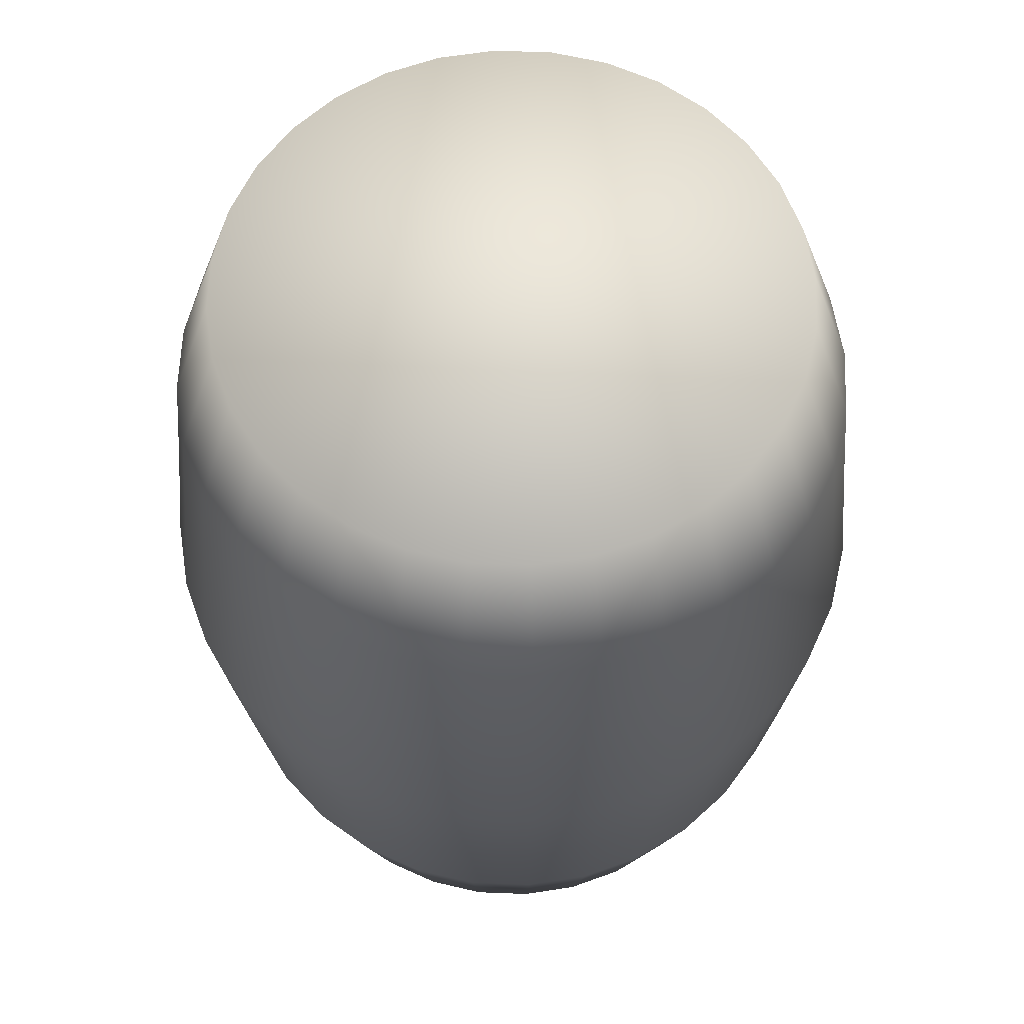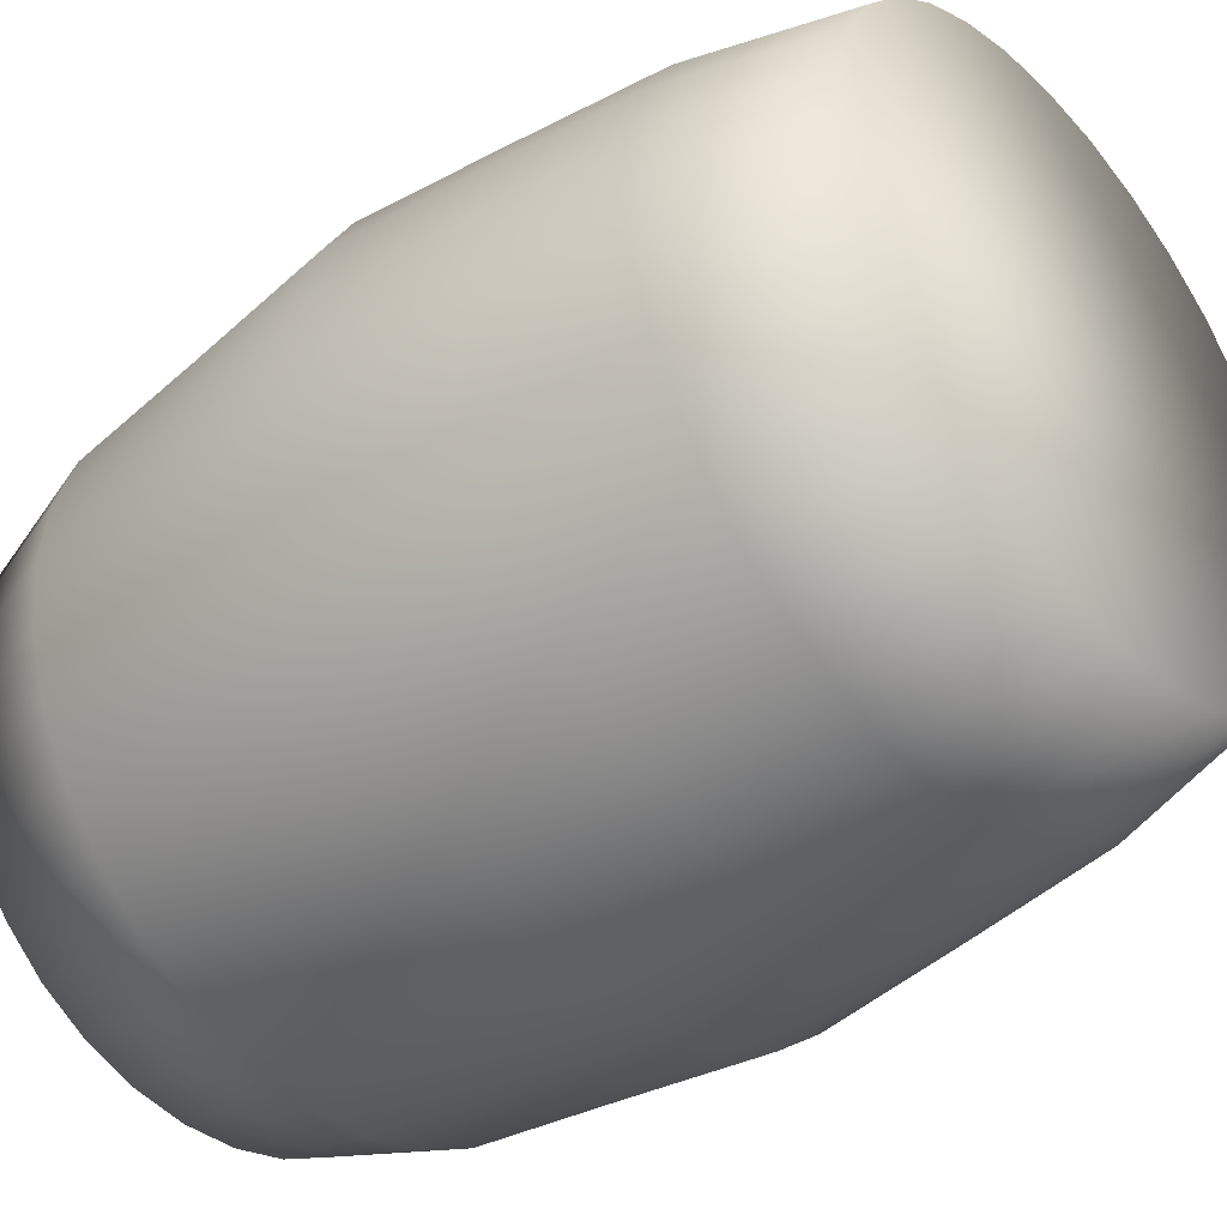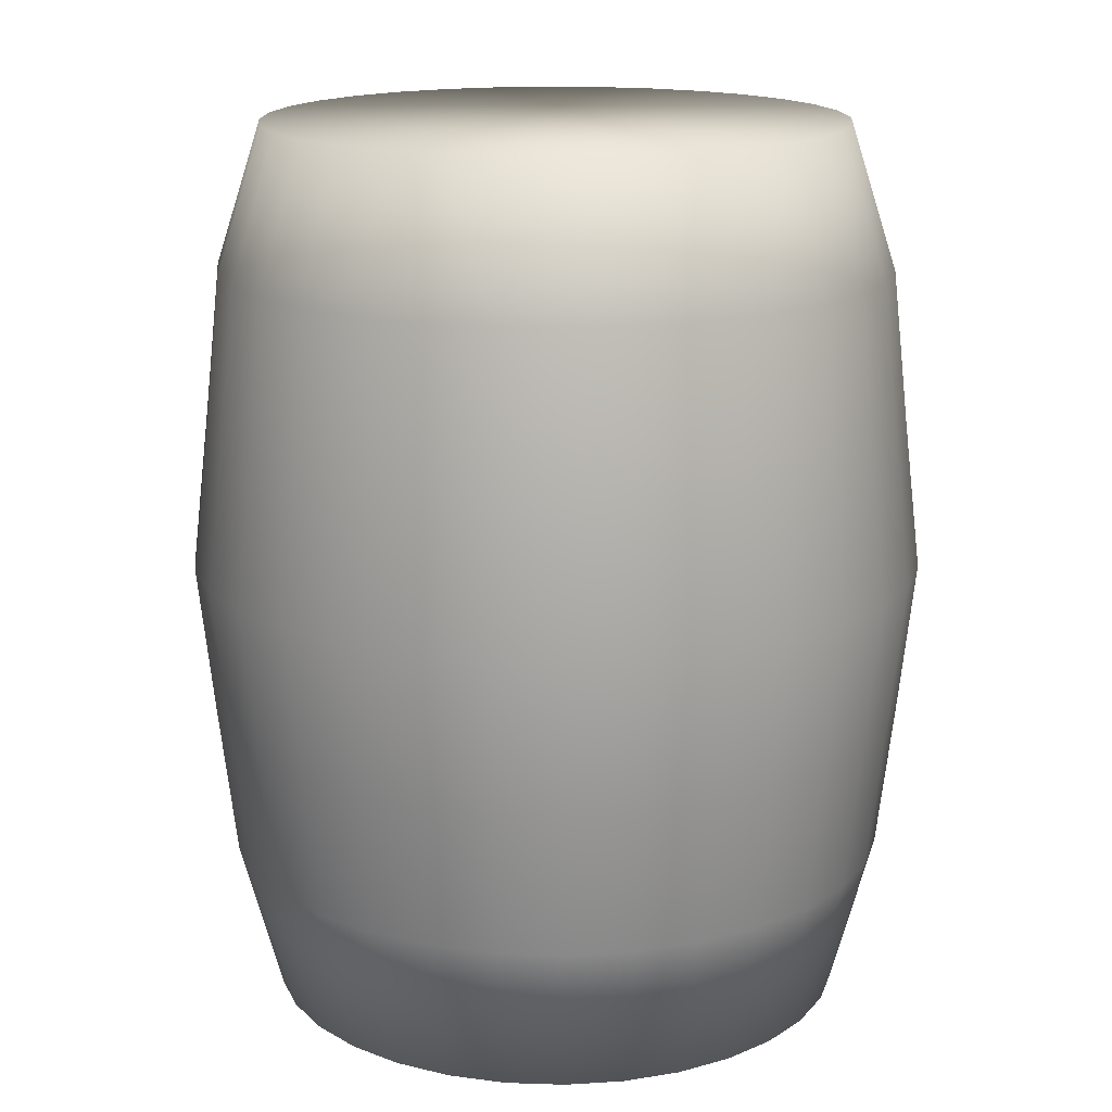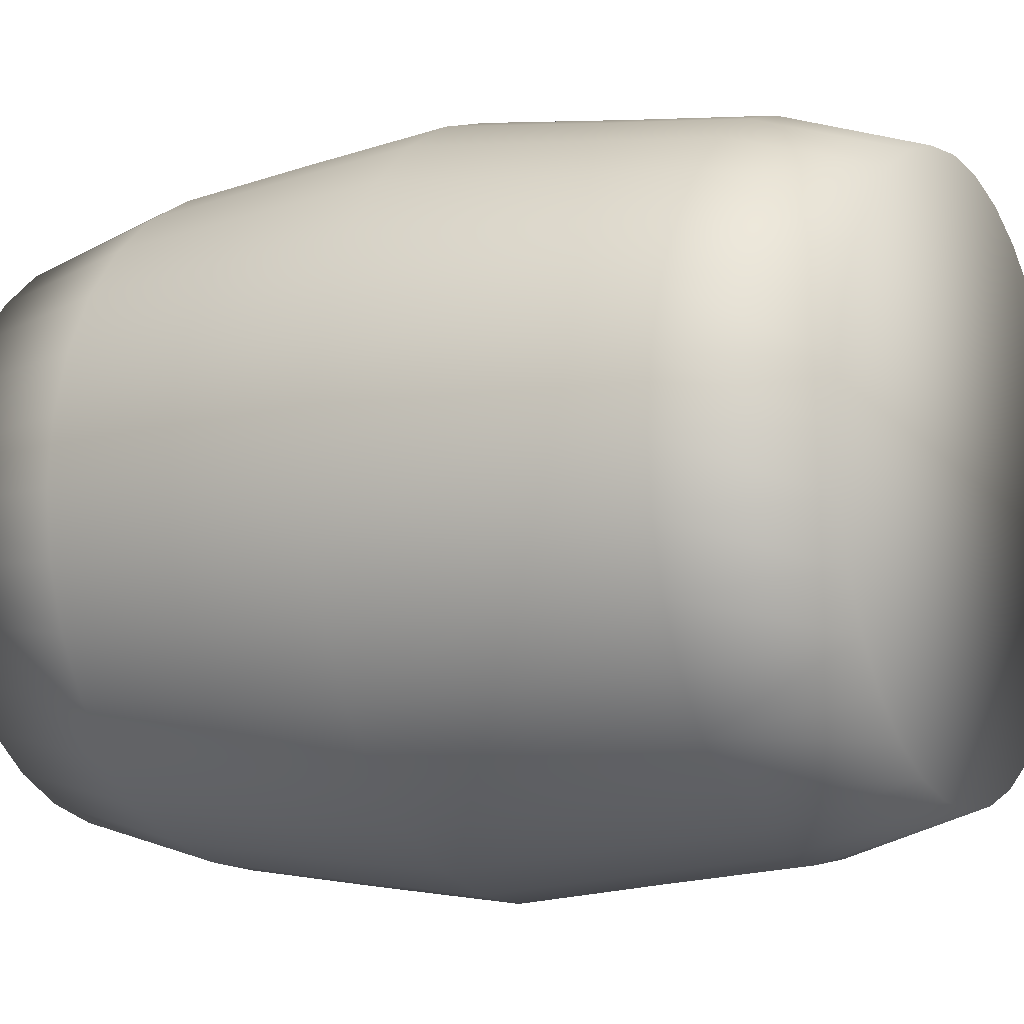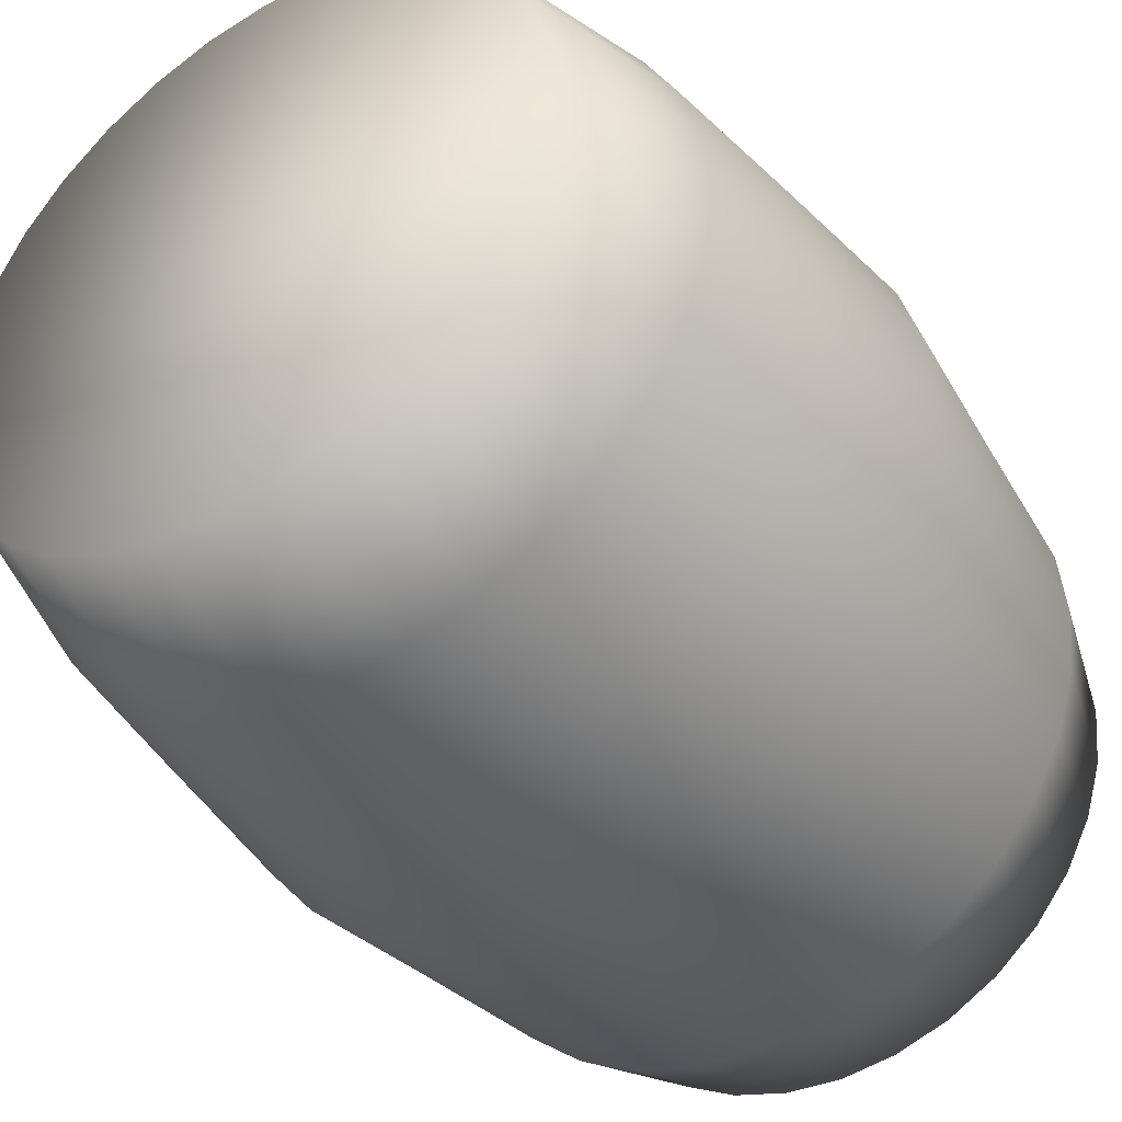
<metadata>
{"format":"obj","ext":"obj","renderer":"f3d","projection":"perspective","resolution":1024,"background":"white","views":[{"elev":62.2,"azim":41.6,"up":"+Y"},{"elev":-42.1,"azim":-50.0,"up":"+Z"},{"elev":16.3,"azim":9.6,"up":"+Y"},{"elev":-8.2,"azim":118.6,"up":"+Z"},{"elev":-41.9,"azim":34.1,"up":"+Z"}]}
</metadata>
<code>
o obj.barrel.000_Cylinder
v 0.002334 -0.1898 -0.1254
v 0.002334 0.1922 -0.1237
v 0.02684 -0.1898 -0.123
v 0.0265 0.1922 -0.1213
v 0.0504 -0.1898 -0.1158
v 0.04974 0.1922 -0.1143
v 0.07211 -0.1898 -0.1042
v 0.07116 0.1922 -0.1028
v 0.09114 -0.1898 -0.08861
v 0.08993 0.1922 -0.0874
v 0.1068 -0.1898 -0.06958
v 0.1053 0.1922 -0.06863
v 0.1184 -0.1898 -0.04786
v 0.1168 0.1922 -0.04721
v 0.1255 -0.1898 -0.0243
v 0.1238 0.1922 -0.02397
v 0.1279 -0.1898 0.000198
v 0.1262 0.1922 0.000198
v 0.1255 -0.1898 0.0247
v 0.1238 0.1922 0.02437
v 0.1184 -0.1898 0.04826
v 0.1168 0.1922 0.0476
v 0.1068 -0.1898 0.06997
v 0.1053 0.1922 0.06902
v 0.09114 -0.1898 0.08901
v 0.08993 0.1922 0.08779
v 0.07211 -0.1898 0.1046
v 0.07116 0.1922 0.1032
v 0.0504 -0.1898 0.1162
v 0.04974 0.1922 0.1146
v 0.02684 -0.1898 0.1234
v 0.0265 0.1922 0.1217
v 0.002334 -0.1898 0.1258
v 0.002334 0.1922 0.1241
v -0.02217 -0.1898 0.1234
v -0.02183 0.1922 0.1217
v -0.04573 -0.1898 0.1162
v -0.04507 0.1922 0.1146
v -0.06744 -0.1898 0.1046
v -0.06649 0.1922 0.1032
v -0.08647 -0.1898 0.08901
v -0.08526 0.1922 0.08779
v -0.1021 -0.1898 0.06997
v -0.1007 0.1922 0.06902
v -0.1137 -0.1898 0.04826
v -0.1121 0.1922 0.0476
v -0.1208 -0.1898 0.0247
v -0.1192 0.1922 0.02437
v -0.1233 -0.1898 0.000198
v -0.1215 0.1922 0.000198
v -0.1208 -0.1898 -0.0243
v -0.1192 0.1922 -0.02397
v -0.1137 -0.1898 -0.04786
v -0.1121 0.1922 -0.04721
v -0.1021 -0.1898 -0.06958
v -0.1007 0.1922 -0.06863
v -0.08647 -0.1898 -0.08861
v -0.08526 0.1922 -0.0874
v -0.06744 -0.1898 -0.1042
v -0.06649 0.1922 -0.1028
v -0.04573 -0.1898 -0.1158
v -0.04507 0.1922 -0.1143
v -0.02217 -0.1898 -0.123
v -0.02183 0.1922 -0.1213
v 0.002334 -0.1231 -0.1431
v 0.002334 -0.06102 -0.1503
v 0.002334 0.004387 -0.1573
v 0.002334 0.06936 -0.1498
v 0.002334 0.1316 -0.1431
v 0.03029 0.1316 -0.1403
v 0.03159 0.06936 -0.1469
v 0.03306 0.004387 -0.1543
v 0.03169 -0.06102 -0.1474
v 0.03029 -0.1231 -0.1403
v 0.05717 0.1316 -0.1322
v 0.05973 0.06936 -0.1384
v 0.06261 0.004387 -0.1453
v 0.05991 -0.06102 -0.1388
v 0.05717 -0.1231 -0.1322
v 0.08194 0.1316 -0.1189
v 0.08566 0.06936 -0.1245
v 0.08984 0.004387 -0.1308
v 0.08593 -0.06102 -0.1249
v 0.08194 -0.1231 -0.1189
v 0.1037 0.1316 -0.1011
v 0.1084 0.06936 -0.1059
v 0.1137 0.004387 -0.1112
v 0.1087 -0.06102 -0.1062
v 0.1037 -0.1231 -0.1011
v 0.1215 0.1316 -0.07941
v 0.127 0.06936 -0.08313
v 0.1333 0.004387 -0.0873
v 0.1274 -0.06102 -0.08339
v 0.1215 -0.1231 -0.07941
v 0.1347 0.1316 -0.05464
v 0.1409 0.06936 -0.0572
v 0.1478 0.004387 -0.06008
v 0.1413 -0.06102 -0.05738
v 0.1347 -0.1231 -0.05464
v 0.1429 0.1316 -0.02776
v 0.1494 0.06936 -0.02906
v 0.1568 0.004387 -0.03053
v 0.1499 -0.06102 -0.02916
v 0.1429 -0.1231 -0.02776
v 0.1456 0.1316 0.000198
v 0.1523 0.06936 0.000198
v 0.1598 0.004387 0.000198
v 0.1528 -0.06102 0.000198
v 0.1456 -0.1231 0.000198
v 0.1429 0.1316 0.02815
v 0.1494 0.06936 0.02946
v 0.1568 0.004387 0.03092
v 0.1499 -0.06102 0.02955
v 0.1429 -0.1231 0.02815
v 0.1347 0.1316 0.05503
v 0.1409 0.06936 0.0576
v 0.1478 0.004387 0.06047
v 0.1413 -0.06102 0.05778
v 0.1347 -0.1231 0.05503
v 0.1215 0.1316 0.0798
v 0.127 0.06936 0.08353
v 0.1333 0.004387 0.0877
v 0.1274 -0.06102 0.08379
v 0.1215 -0.1231 0.0798
v 0.1037 0.1316 0.1015
v 0.1084 0.06936 0.1063
v 0.1137 0.004387 0.1116
v 0.1087 -0.06102 0.1066
v 0.1037 -0.1231 0.1015
v 0.08194 0.1316 0.1193
v 0.08566 0.06936 0.1249
v 0.08984 0.004387 0.1312
v 0.08593 -0.06102 0.1253
v 0.08194 -0.1231 0.1193
v 0.05717 0.1316 0.1326
v 0.05973 0.06936 0.1388
v 0.06261 0.004387 0.1457
v 0.05991 -0.06102 0.1392
v 0.05717 -0.1231 0.1326
v 0.03029 0.1316 0.1407
v 0.03159 0.06936 0.1473
v 0.03306 0.004387 0.1547
v 0.03169 -0.06102 0.1478
v 0.03029 -0.1231 0.1407
v 0.002334 0.1316 0.1435
v 0.002334 0.06936 0.1502
v 0.002334 0.004387 0.1577
v 0.002334 -0.06102 0.1507
v 0.002334 -0.1231 0.1435
v -0.02562 0.1316 0.1407
v -0.02693 0.06936 0.1473
v -0.02839 0.004387 0.1547
v -0.02702 -0.06102 0.1478
v -0.02562 -0.1231 0.1407
v -0.0525 0.1316 0.1326
v -0.05507 0.06936 0.1388
v -0.05794 0.004387 0.1457
v -0.05525 -0.06102 0.1392
v -0.0525 -0.1231 0.1326
v -0.07727 0.1316 0.1193
v -0.081 0.06936 0.1249
v -0.08517 0.004387 0.1312
v -0.08126 -0.06102 0.1253
v -0.07727 -0.1231 0.1193
v -0.09899 0.1316 0.1015
v -0.1037 0.06936 0.1063
v -0.109 0.004387 0.1116
v -0.1041 -0.06102 0.1066
v -0.09899 -0.1231 0.1015
v -0.1168 0.1316 0.0798
v -0.1224 0.06936 0.08353
v -0.1286 0.004387 0.0877
v -0.1228 -0.06102 0.08379
v -0.1168 -0.1231 0.0798
v -0.13 0.1316 0.05503
v -0.1362 0.06936 0.0576
v -0.1432 0.004387 0.06047
v -0.1367 -0.06102 0.05778
v -0.13 -0.1231 0.05503
v -0.1382 0.1316 0.02815
v -0.1448 0.06936 0.02946
v -0.1521 0.004387 0.03092
v -0.1452 -0.06102 0.02955
v -0.1382 -0.1231 0.02815
v -0.141 0.1316 0.000198
v -0.1477 0.06936 0.000198
v -0.1552 0.004387 0.000198
v -0.1481 -0.06102 0.000198
v -0.141 -0.1231 0.000198
v -0.1382 0.1316 -0.02776
v -0.1448 0.06936 -0.02906
v -0.1521 0.004387 -0.03053
v -0.1452 -0.06102 -0.02916
v -0.1382 -0.1231 -0.02776
v -0.13 0.1316 -0.05464
v -0.1362 0.06936 -0.0572
v -0.1432 0.004387 -0.06008
v -0.1367 -0.06102 -0.05738
v -0.13 -0.1231 -0.05464
v -0.1168 0.1316 -0.07941
v -0.1224 0.06936 -0.08313
v -0.1286 0.004387 -0.0873
v -0.1228 -0.06102 -0.0834
v -0.1168 -0.1231 -0.07941
v -0.09899 0.1316 -0.1011
v -0.1037 0.06936 -0.1059
v -0.109 0.004387 -0.1112
v -0.1041 -0.06102 -0.1062
v -0.09899 -0.1231 -0.1011
v -0.07727 0.1316 -0.1189
v -0.08099 0.06936 -0.1245
v -0.08517 0.004387 -0.1308
v -0.08126 -0.06102 -0.1249
v -0.07727 -0.1231 -0.1189
v -0.0525 0.1316 -0.1322
v -0.05506 0.06936 -0.1384
v -0.05794 0.004387 -0.1453
v -0.05525 -0.06102 -0.1388
v -0.0525 -0.1231 -0.1322
v -0.02562 0.1316 -0.1403
v -0.02693 0.06936 -0.1469
v -0.02839 0.004387 -0.1543
v -0.02702 -0.06102 -0.1474
v -0.02562 -0.1231 -0.1403
f 2 70 69
f 70 6 75
f 6 80 75
f 8 85 80
f 85 12 90
f 12 95 90
f 14 100 95
f 16 105 100
f 18 110 105
f 20 115 110
f 115 24 120
f 24 125 120
f 125 28 130
f 28 135 130
f 30 140 135
f 32 145 140
f 145 36 150
f 36 155 150
f 38 160 155
f 40 165 160
f 42 170 165
f 44 175 170
f 46 180 175
f 180 50 185
f 50 190 185
f 52 195 190
f 54 200 195
f 200 58 205
f 58 210 205
f 210 62 215
f 38 14 6
f 64 69 220
f 62 220 215
f 31 55 63
f 1 74 3
f 65 73 74
f 66 72 73
f 67 71 72
f 68 70 71
f 74 5 3
f 73 79 74
f 72 78 73
f 72 76 77
f 70 76 71
f 79 7 5
f 78 84 79
f 77 83 78
f 76 82 77
f 76 80 81
f 84 9 7
f 83 89 84
f 82 88 83
f 81 87 82
f 80 86 81
f 89 11 9
f 88 94 89
f 87 93 88
f 86 92 87
f 85 91 86
f 94 13 11
f 93 99 94
f 93 97 98
f 92 96 97
f 91 95 96
f 99 15 13
f 98 104 99
f 97 103 98
f 96 102 97
f 95 101 96
f 104 17 15
f 104 108 109
f 102 108 103
f 102 106 107
f 100 106 101
f 109 19 17
f 108 114 109
f 107 113 108
f 107 111 112
f 105 111 106
f 19 119 21
f 113 119 114
f 112 118 113
f 112 116 117
f 110 116 111
f 21 124 23
f 118 124 119
f 117 123 118
f 117 121 122
f 115 121 116
f 23 129 25
f 123 129 124
f 122 128 123
f 121 127 122
f 120 126 121
f 129 27 25
f 128 134 129
f 128 132 133
f 126 132 127
f 126 130 131
f 27 139 29
f 133 139 134
f 133 137 138
f 131 137 132
f 130 136 131
f 29 144 31
f 138 144 139
f 137 143 138
f 136 142 137
f 135 141 136
f 144 33 31
f 144 148 149
f 142 148 143
f 141 147 142
f 140 146 141
f 149 35 33
f 148 154 149
f 147 153 148
f 147 151 152
f 145 151 146
f 154 37 35
f 154 158 159
f 153 157 158
f 151 157 152
f 150 156 151
f 159 39 37
f 159 163 164
f 157 163 158
f 156 162 157
f 155 161 156
f 164 41 39
f 163 169 164
f 162 168 163
f 161 167 162
f 160 166 161
f 169 43 41
f 168 174 169
f 167 173 168
f 166 172 167
f 166 170 171
f 174 45 43
f 173 179 174
f 172 178 173
f 171 177 172
f 170 176 171
f 179 47 45
f 179 183 184
f 177 183 178
f 176 182 177
f 175 181 176
f 184 49 47
f 184 188 189
f 182 188 183
f 182 186 187
f 181 185 186
f 49 194 51
f 188 194 189
f 188 192 193
f 186 192 187
f 185 191 186
f 194 53 51
f 193 199 194
f 193 197 198
f 191 197 192
f 190 196 191
f 199 55 53
f 199 203 204
f 198 202 203
f 197 201 202
f 195 201 196
f 204 57 55
f 203 209 204
f 202 208 203
f 202 206 207
f 200 206 201
f 209 59 57
f 208 214 209
f 207 213 208
f 206 212 207
f 205 211 206
f 214 61 59
f 213 219 214
f 212 218 213
f 211 217 212
f 210 216 211
f 224 1 63
f 223 65 224
f 222 66 223
f 221 67 222
f 220 68 221
f 219 63 61
f 218 224 219
f 217 223 218
f 217 221 222
f 215 221 216
f 2 4 70
f 70 4 6
f 6 8 80
f 8 10 85
f 85 10 12
f 12 14 95
f 14 16 100
f 16 18 105
f 18 20 110
f 20 22 115
f 115 22 24
f 24 26 125
f 125 26 28
f 28 30 135
f 30 32 140
f 32 34 145
f 145 34 36
f 36 38 155
f 38 40 160
f 40 42 165
f 42 44 170
f 44 46 175
f 46 48 180
f 180 48 50
f 50 52 190
f 52 54 195
f 54 56 200
f 200 56 58
f 58 60 210
f 210 60 62
f 6 4 2
f 2 64 6
f 62 60 58
f 58 56 54
f 54 52 50
f 50 48 54
f 46 44 42
f 42 40 38
f 38 36 34
f 34 32 30
f 30 28 22
f 26 24 22
f 22 20 14
f 18 16 14
f 14 12 6
f 10 8 6
f 6 64 62
f 62 58 6
f 54 48 46
f 46 42 38
f 38 34 22
f 28 26 22
f 20 18 14
f 12 10 6
f 6 58 54
f 54 46 38
f 34 30 22
f 22 14 38
f 6 54 38
f 64 2 69
f 62 64 220
f 63 1 3
f 3 5 63
f 7 9 11
f 11 13 15
f 15 17 19
f 19 21 15
f 23 25 31
f 27 29 31
f 31 33 35
f 35 37 39
f 39 41 43
f 43 45 47
f 47 49 51
f 51 53 55
f 55 57 63
f 59 61 63
f 63 5 7
f 7 11 15
f 15 21 23
f 25 27 31
f 31 35 39
f 39 43 47
f 47 51 55
f 57 59 63
f 63 7 15
f 15 23 31
f 31 39 47
f 47 55 31
f 63 15 31
f 1 65 74
f 65 66 73
f 66 67 72
f 67 68 71
f 68 69 70
f 74 79 5
f 73 78 79
f 72 77 78
f 72 71 76
f 70 75 76
f 79 84 7
f 78 83 84
f 77 82 83
f 76 81 82
f 76 75 80
f 84 89 9
f 83 88 89
f 82 87 88
f 81 86 87
f 80 85 86
f 89 94 11
f 88 93 94
f 87 92 93
f 86 91 92
f 85 90 91
f 94 99 13
f 93 98 99
f 93 92 97
f 92 91 96
f 91 90 95
f 99 104 15
f 98 103 104
f 97 102 103
f 96 101 102
f 95 100 101
f 104 109 17
f 104 103 108
f 102 107 108
f 102 101 106
f 100 105 106
f 109 114 19
f 108 113 114
f 107 112 113
f 107 106 111
f 105 110 111
f 19 114 119
f 113 118 119
f 112 117 118
f 112 111 116
f 110 115 116
f 21 119 124
f 118 123 124
f 117 122 123
f 117 116 121
f 115 120 121
f 23 124 129
f 123 128 129
f 122 127 128
f 121 126 127
f 120 125 126
f 129 134 27
f 128 133 134
f 128 127 132
f 126 131 132
f 126 125 130
f 27 134 139
f 133 138 139
f 133 132 137
f 131 136 137
f 130 135 136
f 29 139 144
f 138 143 144
f 137 142 143
f 136 141 142
f 135 140 141
f 144 149 33
f 144 143 148
f 142 147 148
f 141 146 147
f 140 145 146
f 149 154 35
f 148 153 154
f 147 152 153
f 147 146 151
f 145 150 151
f 154 159 37
f 154 153 158
f 153 152 157
f 151 156 157
f 150 155 156
f 159 164 39
f 159 158 163
f 157 162 163
f 156 161 162
f 155 160 161
f 164 169 41
f 163 168 169
f 162 167 168
f 161 166 167
f 160 165 166
f 169 174 43
f 168 173 174
f 167 172 173
f 166 171 172
f 166 165 170
f 174 179 45
f 173 178 179
f 172 177 178
f 171 176 177
f 170 175 176
f 179 184 47
f 179 178 183
f 177 182 183
f 176 181 182
f 175 180 181
f 184 189 49
f 184 183 188
f 182 187 188
f 182 181 186
f 181 180 185
f 49 189 194
f 188 193 194
f 188 187 192
f 186 191 192
f 185 190 191
f 194 199 53
f 193 198 199
f 193 192 197
f 191 196 197
f 190 195 196
f 199 204 55
f 199 198 203
f 198 197 202
f 197 196 201
f 195 200 201
f 204 209 57
f 203 208 209
f 202 207 208
f 202 201 206
f 200 205 206
f 209 214 59
f 208 213 214
f 207 212 213
f 206 211 212
f 205 210 211
f 214 219 61
f 213 218 219
f 212 217 218
f 211 216 217
f 210 215 216
f 224 65 1
f 223 66 65
f 222 67 66
f 221 68 67
f 220 69 68
f 219 224 63
f 218 223 224
f 217 222 223
f 217 216 221
f 215 220 221

</code>
